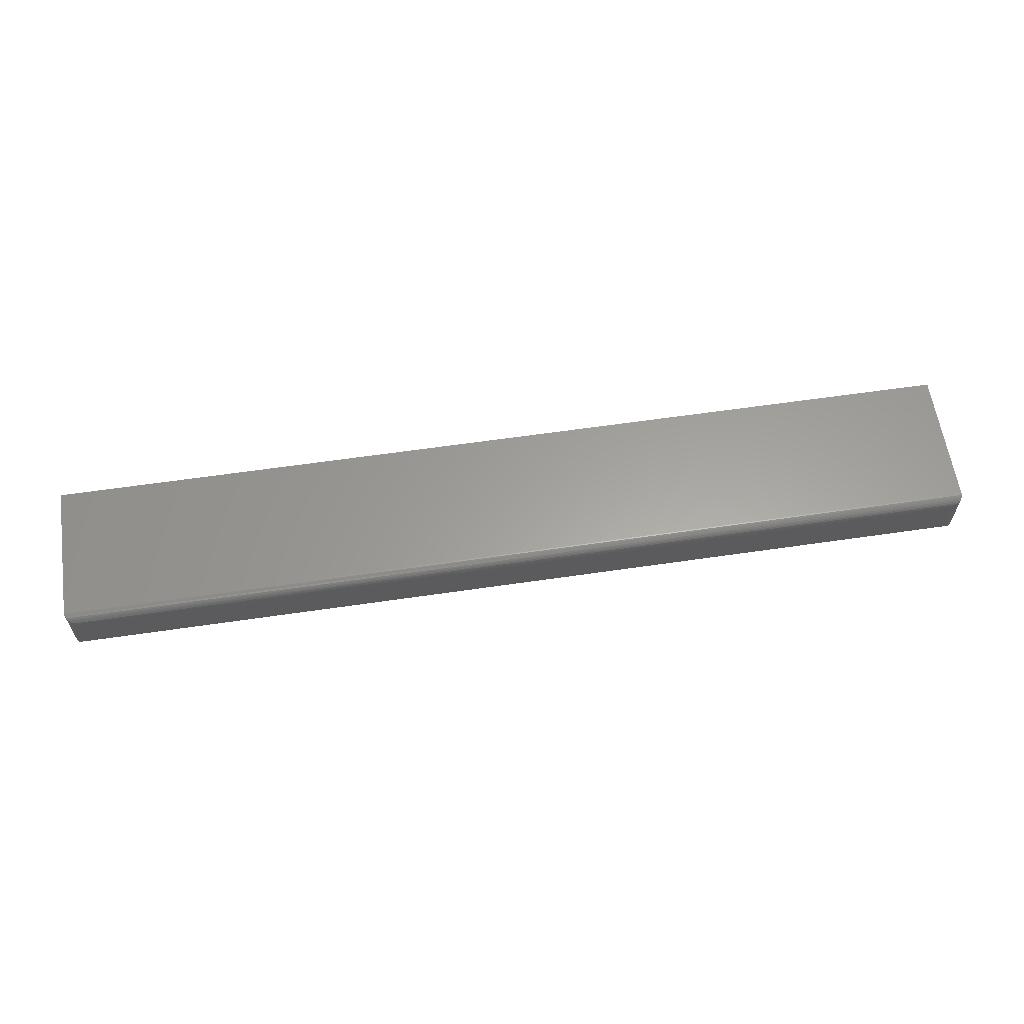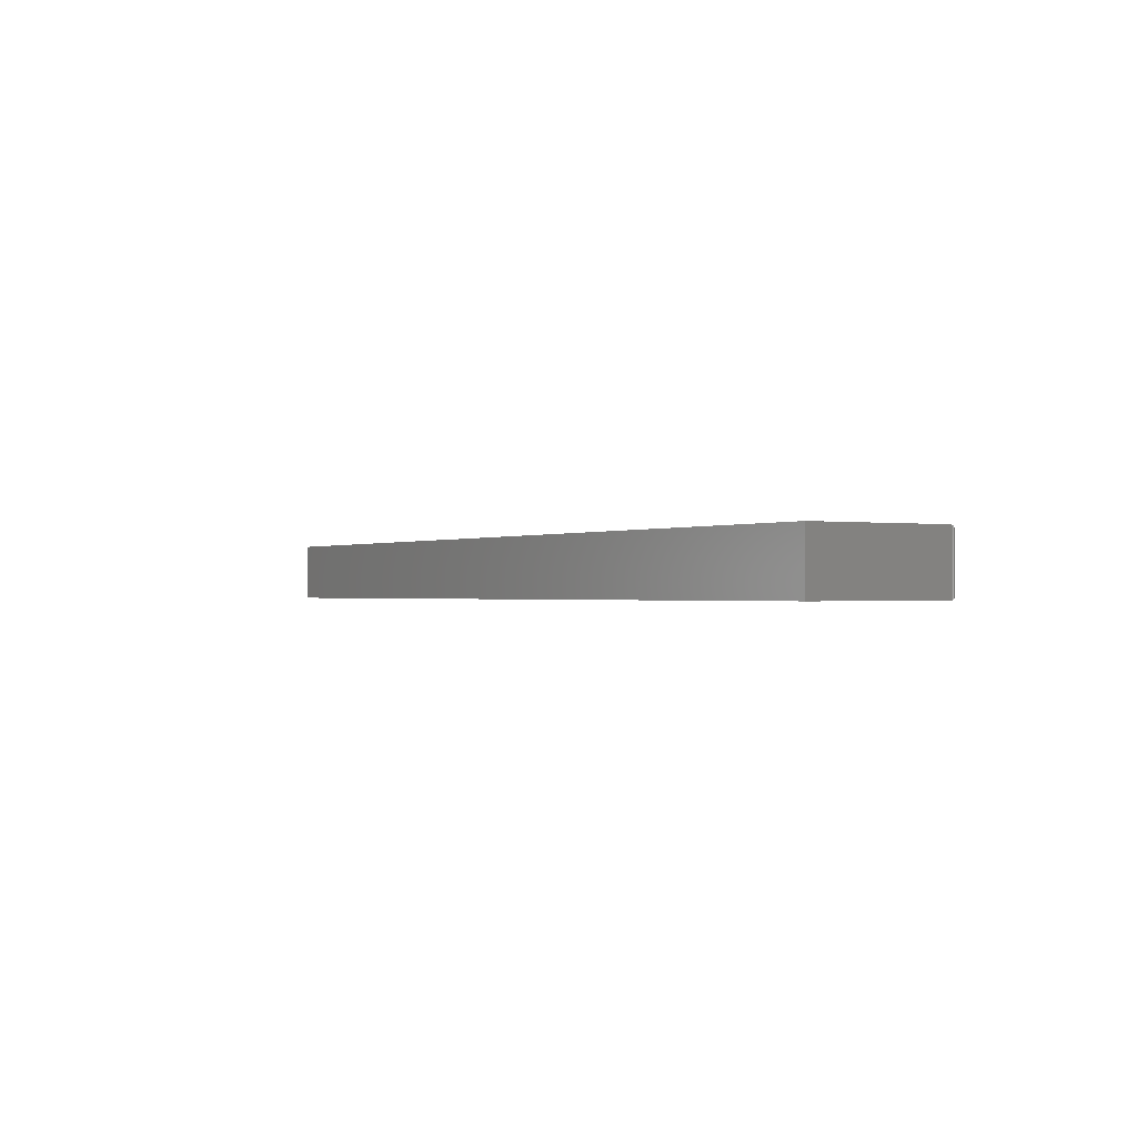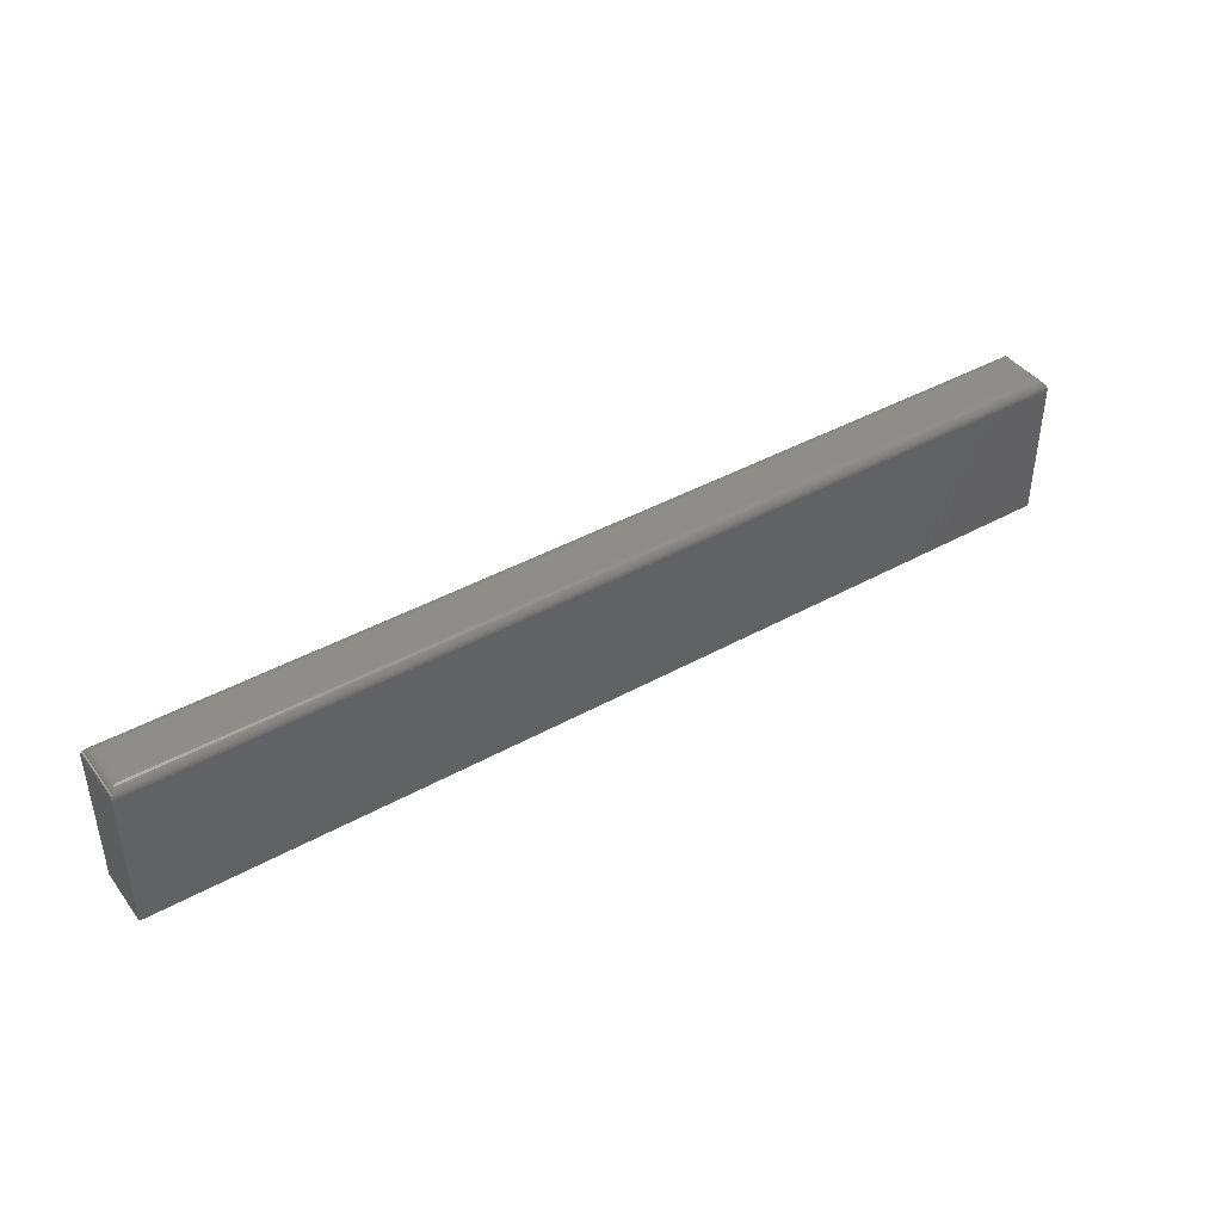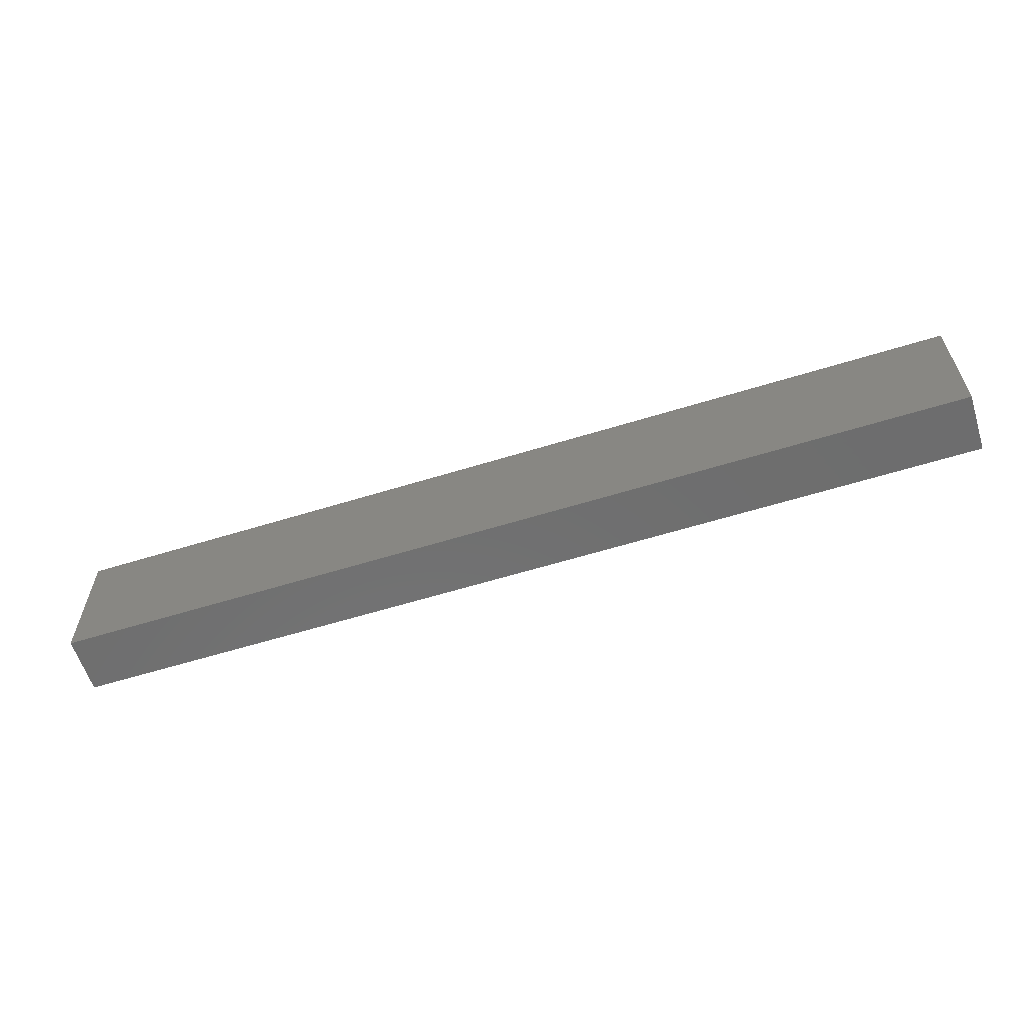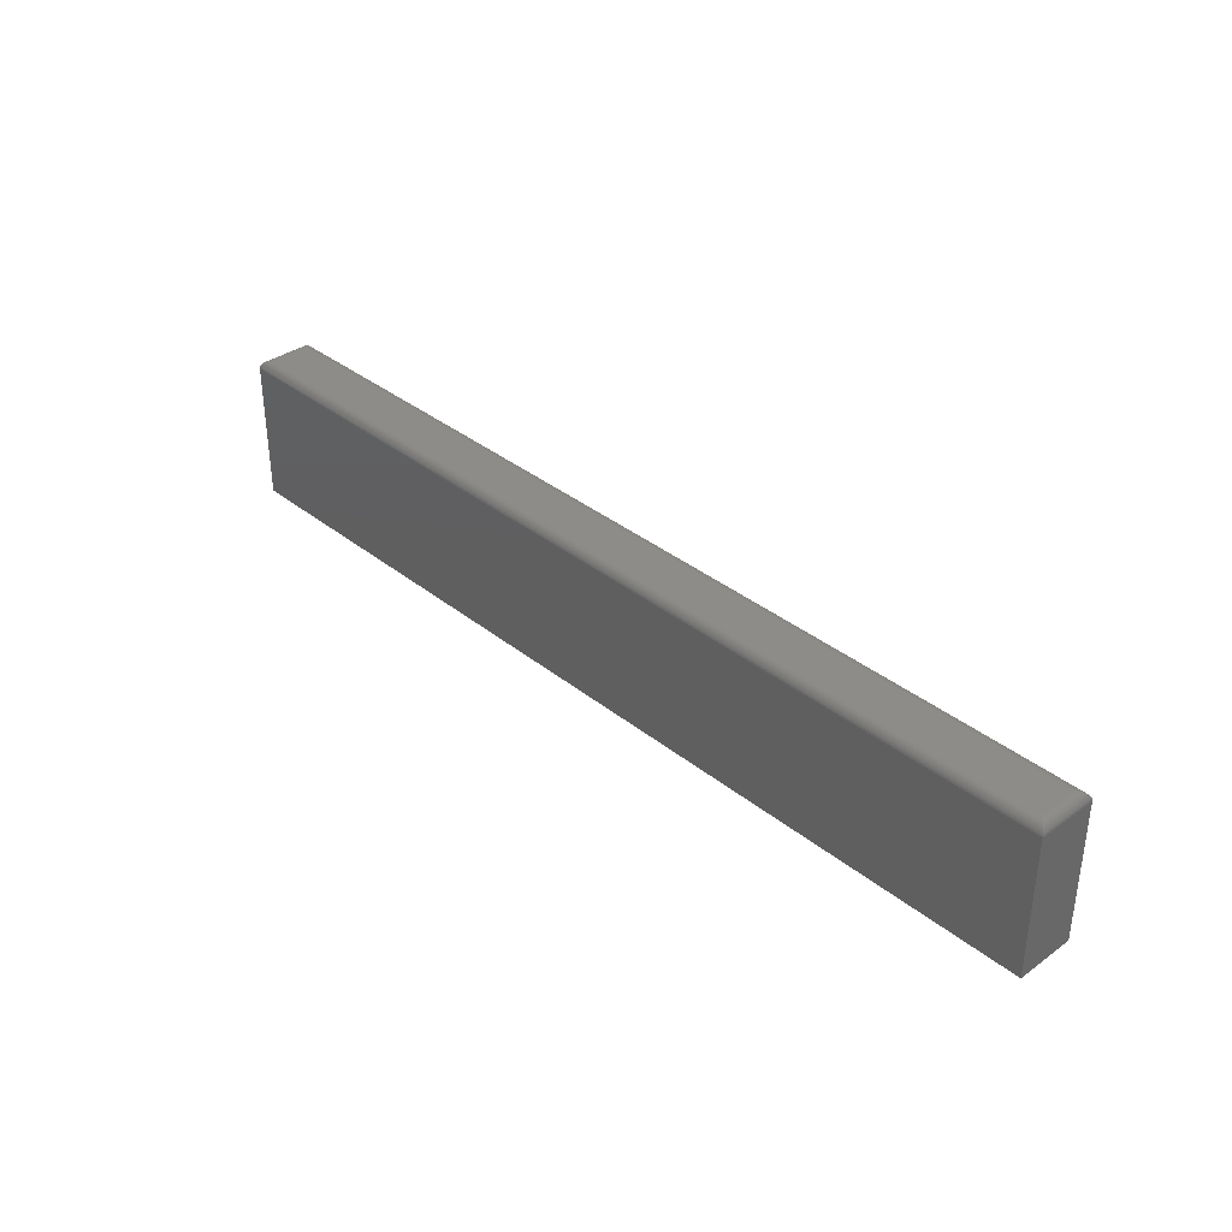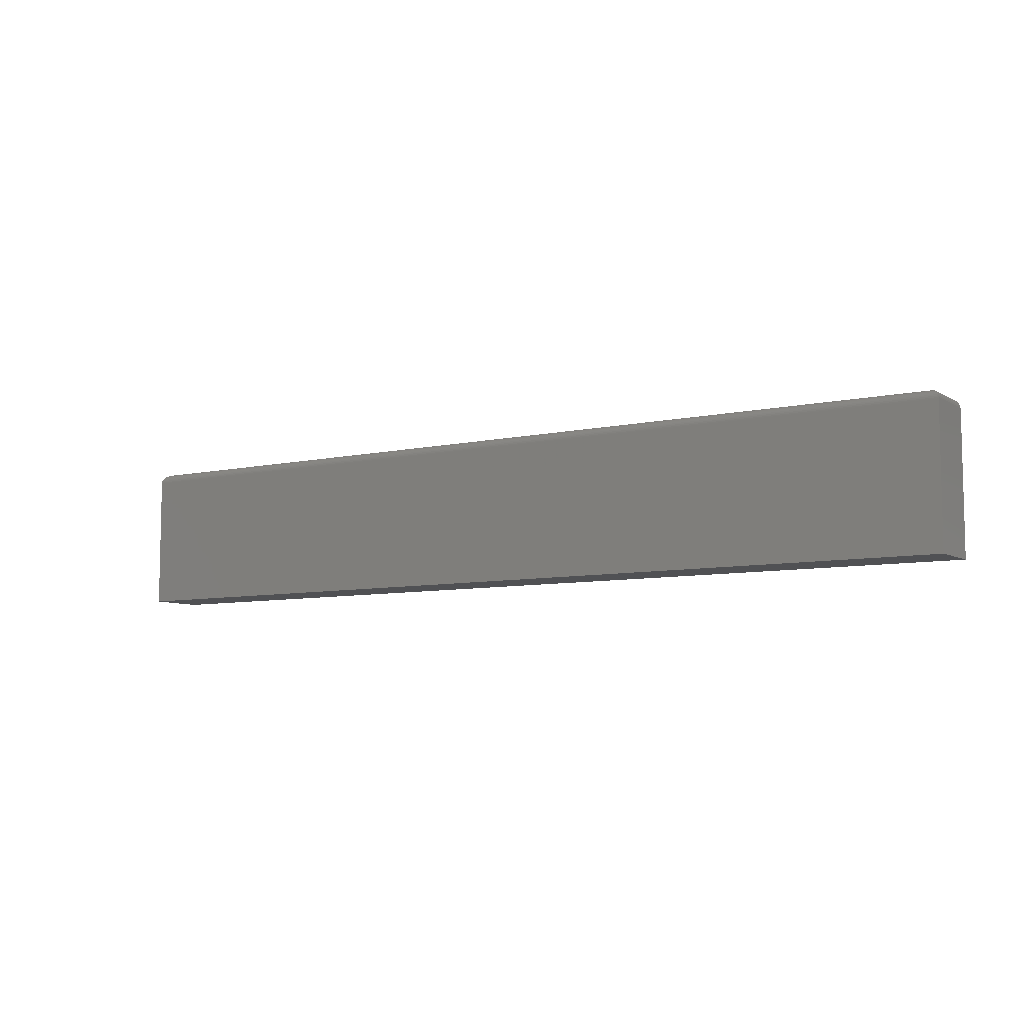
<metadata>
{"format":"stl","ext":"stl","renderer":"f3d","projection":"perspective","resolution":1024,"background":"white","views":[{"elev":61.2,"azim":171.5,"up":"+Z"},{"elev":-0.7,"azim":59.7,"up":"+Z"},{"elev":42.1,"azim":-33.7,"up":"+Y"},{"elev":-60.0,"azim":17.6,"up":"+Y"},{"elev":35.6,"azim":-133.5,"up":"+Y"},{"elev":-7.6,"azim":-147.1,"up":"+Y"}]}
</metadata>
<code>
# stl→obj: 44 verts, 84 faces
v -0.75 -0.1172 0.09375
v 0.75 -0.1172 0.09375
v -0.75 0.104 0.09375
v 0.75 0.104 0.09375
v -0.75 -0.1172 0
v -0.75 0.104 0
v 0.75 -0.1172 0
v 0.75 0.104 -3.469e-18
v 0.7344 0.1197 0.07812
v 0.7344 0.1197 0.01562
v -0.7344 0.1197 0.07812
v -0.7344 0.1197 0.01562
v 0.738 0.1192 0.01195
v -0.738 0.1192 0.01195
v 0.7485 0.1108 0.001535
v -0.7472 0.113 0.002811
v 0.7472 0.113 0.002811
v -0.7456 0.1149 0.004419
v 0.7456 0.1149 0.004419
v -0.7437 0.1166 0.006313
v 0.7437 0.1166 0.006313
v -0.7416 0.1179 0.008436
v 0.7416 0.1179 0.008436
v 0.7499 0.106 0.0001198
v -0.7499 0.106 0.0001198
v 0.7494 0.1084 0.0006303
v -0.7494 0.1084 0.0006303
v -0.7485 0.1108 0.001535
v -0.738 0.1192 0.0818
v -0.7472 0.113 0.09094
v -0.7456 0.1149 0.08933
v -0.7437 0.1166 0.08744
v -0.7416 0.1179 0.08531
v -0.7499 0.106 0.09363
v -0.7494 0.1084 0.09312
v -0.7485 0.1108 0.09221
v 0.738 0.1192 0.0818
v 0.7416 0.1179 0.08531
v 0.7437 0.1166 0.08744
v 0.7456 0.1149 0.08933
v 0.7472 0.113 0.09094
v 0.7499 0.106 0.09363
v 0.7494 0.1084 0.09312
v 0.7485 0.1108 0.09221
f 1 2 3
f 3 2 4
f 5 6 7
f 7 6 8
f 3 6 1
f 1 6 5
f 9 10 11
f 11 10 12
f 2 7 4
f 4 7 8
f 12 13 14
f 12 10 13
f 15 16 17
f 17 16 18
f 17 18 19
f 19 18 20
f 19 20 21
f 21 20 22
f 21 22 23
f 23 22 14
f 23 14 13
f 8 6 24
f 24 6 25
f 24 25 26
f 26 25 27
f 26 27 15
f 15 27 28
f 15 28 16
f 11 14 29
f 11 12 14
f 28 30 16
f 16 30 31
f 16 31 18
f 18 31 32
f 18 32 20
f 20 32 33
f 20 33 22
f 22 33 29
f 22 29 14
f 6 3 25
f 25 3 34
f 25 34 27
f 27 34 35
f 27 35 28
f 28 35 36
f 28 36 30
f 9 29 37
f 9 11 29
f 37 29 33
f 37 33 38
f 38 33 32
f 38 32 39
f 39 32 31
f 39 31 40
f 40 31 30
f 40 30 41
f 41 30 36
f 3 4 34
f 34 4 42
f 34 42 35
f 35 42 43
f 35 43 36
f 36 43 44
f 36 44 41
f 10 37 13
f 10 9 37
f 13 37 38
f 13 38 23
f 23 38 39
f 23 39 21
f 21 39 40
f 21 40 19
f 19 40 41
f 19 41 17
f 17 41 44
f 4 8 42
f 42 8 24
f 42 24 43
f 43 24 26
f 43 26 44
f 44 26 15
f 44 15 17
f 1 5 2
f 2 5 7

</code>
